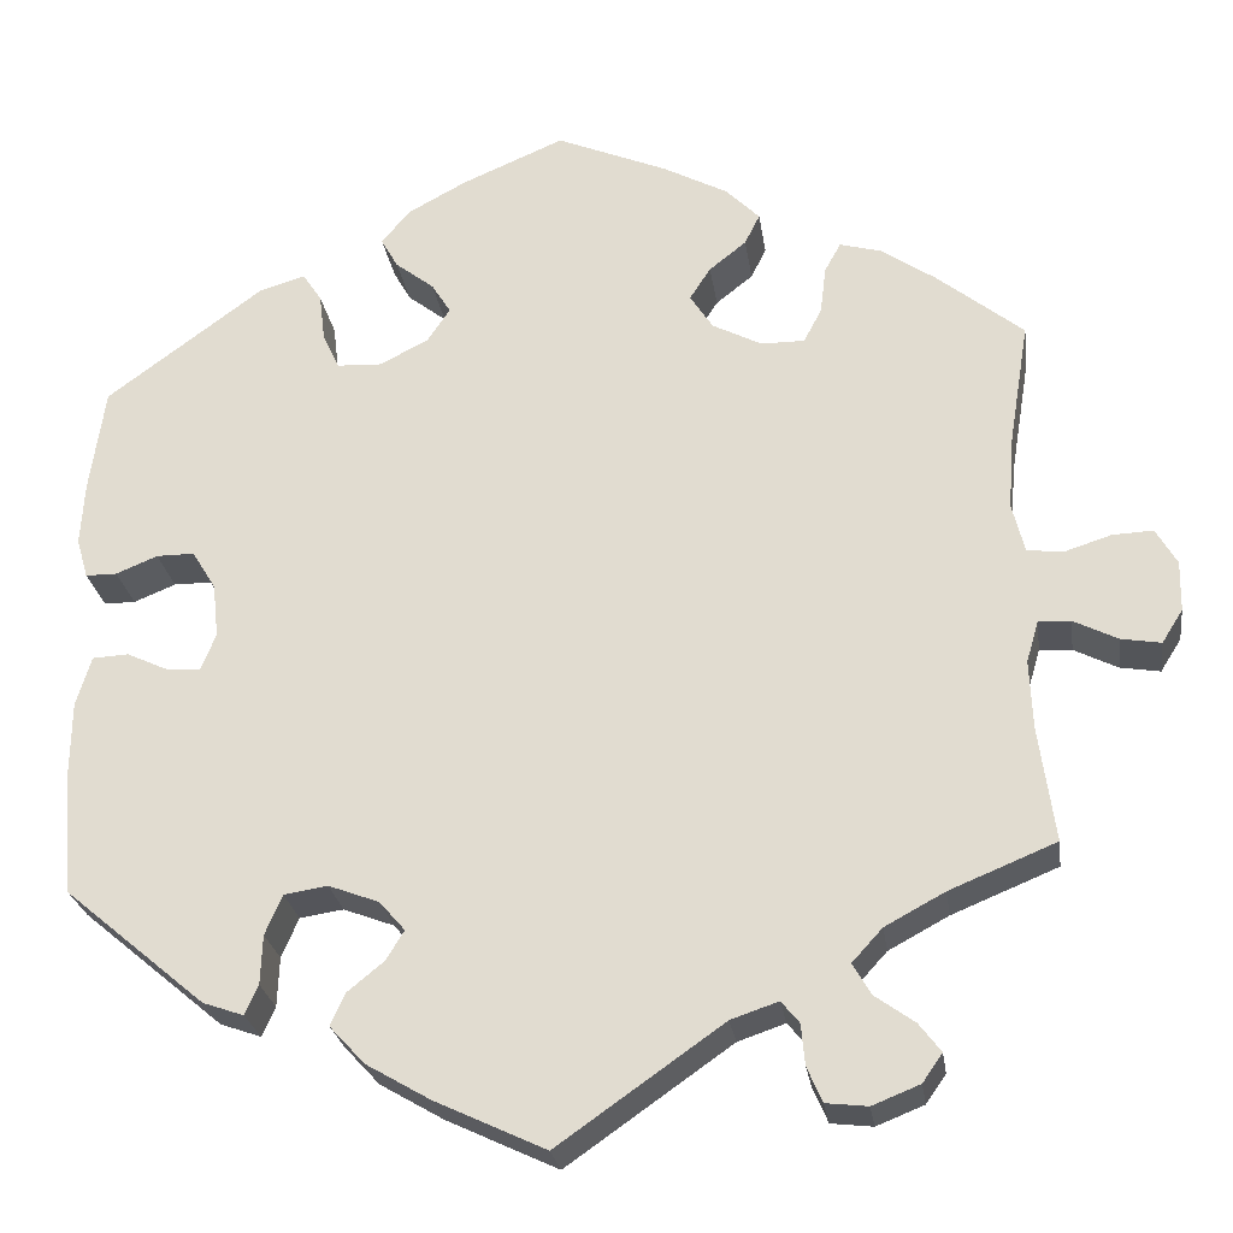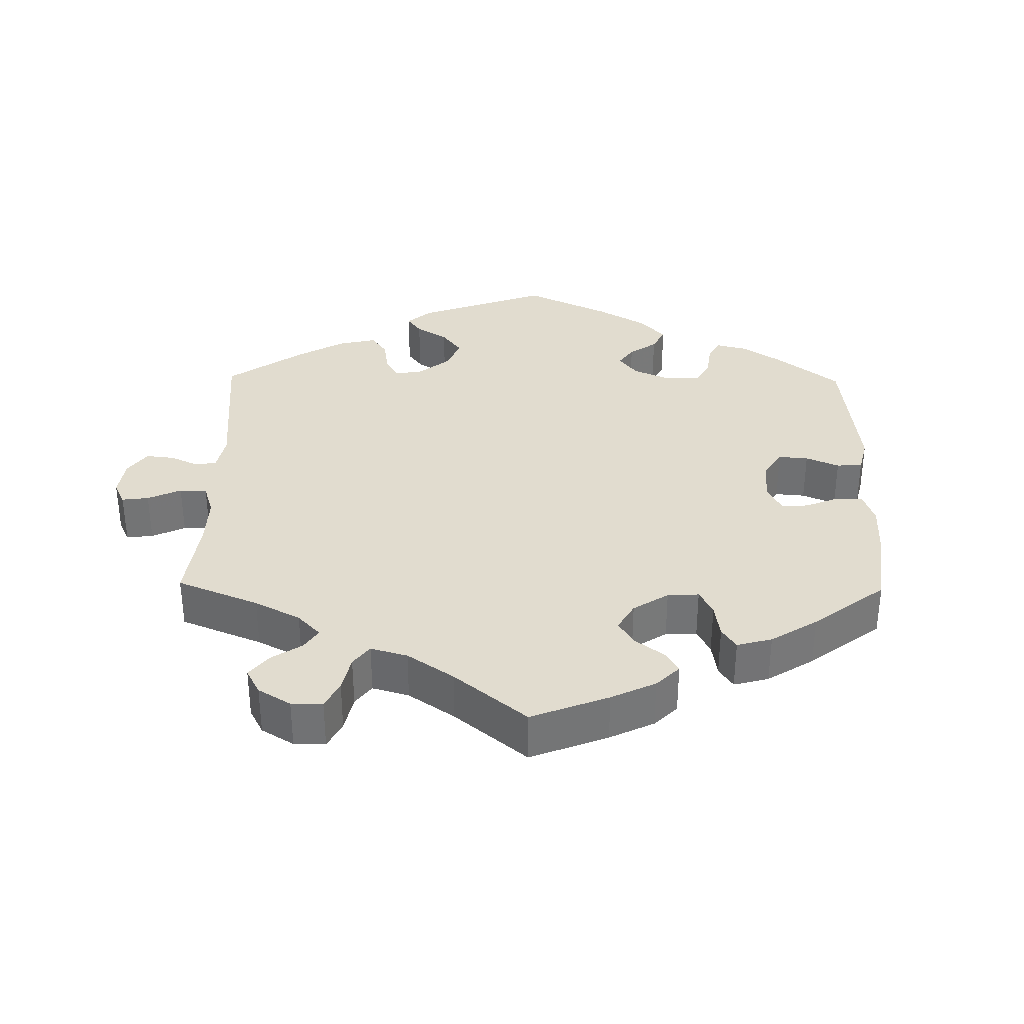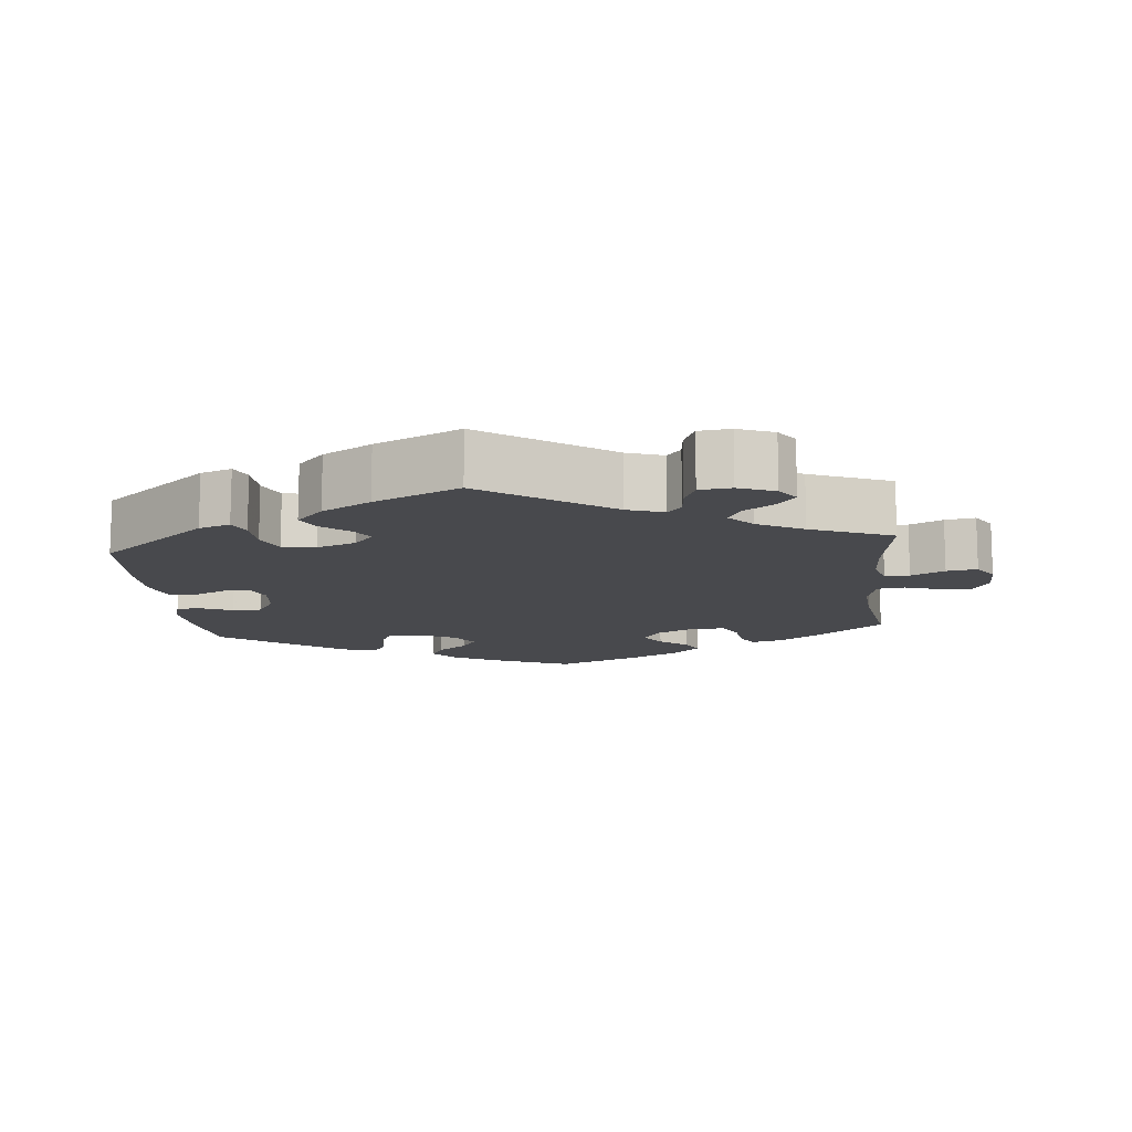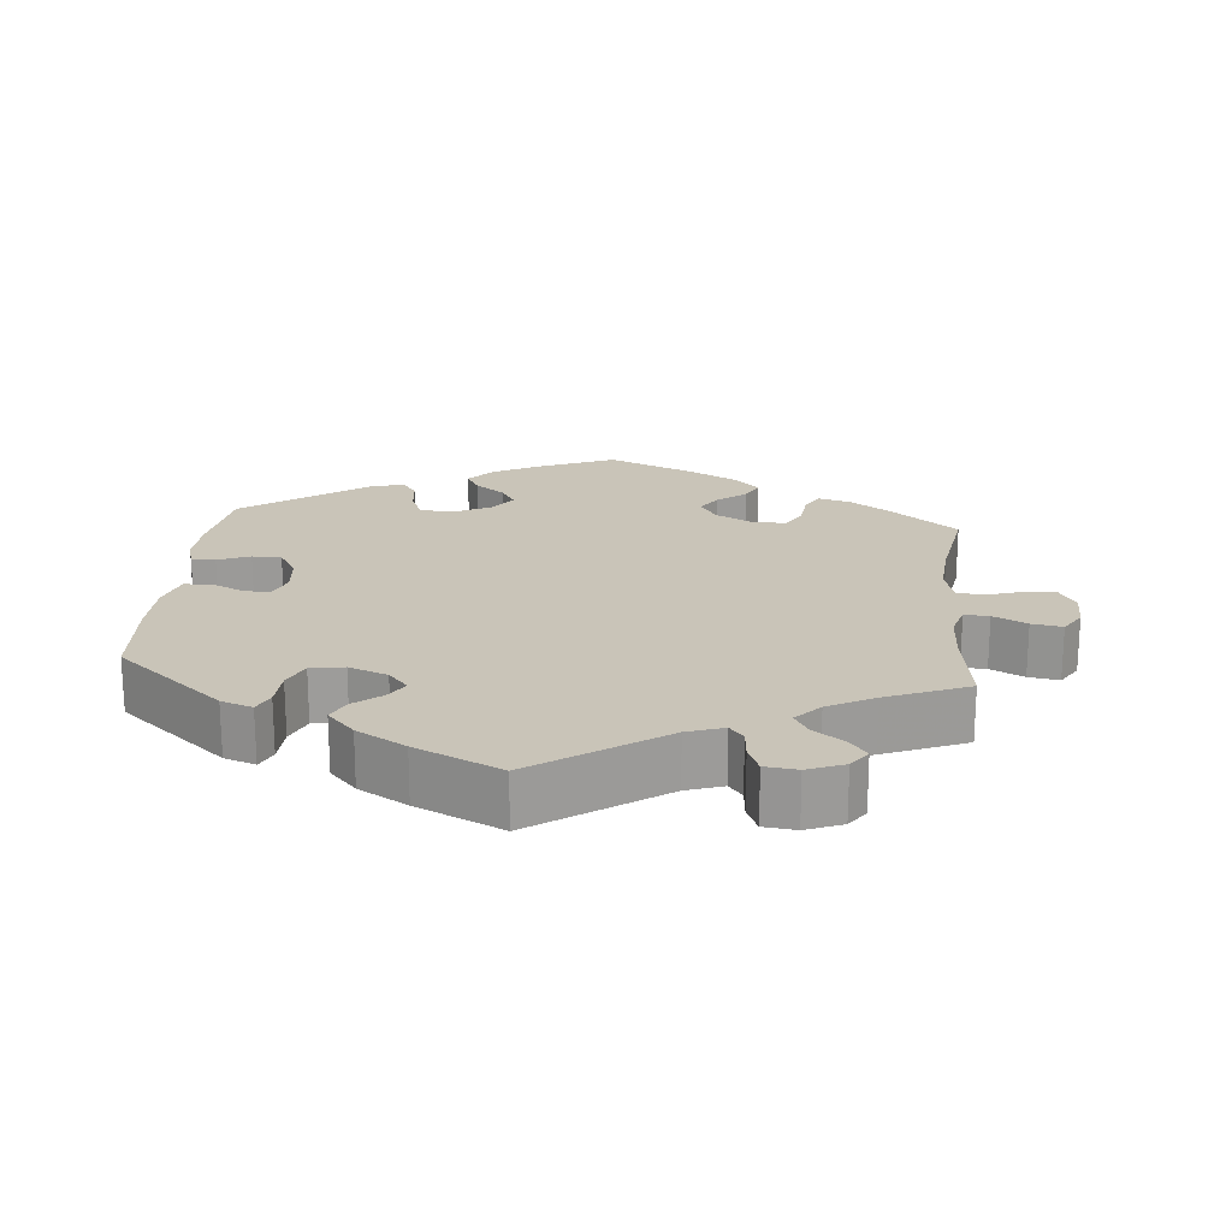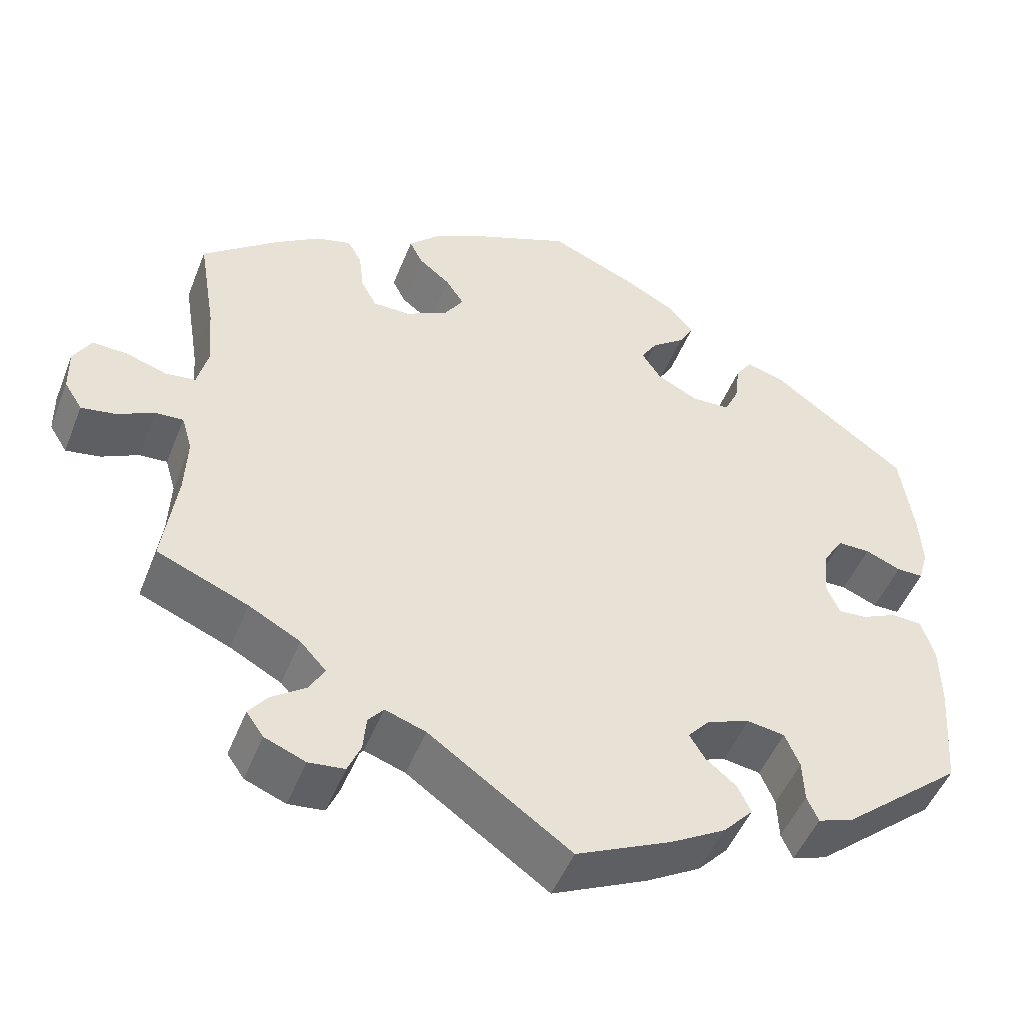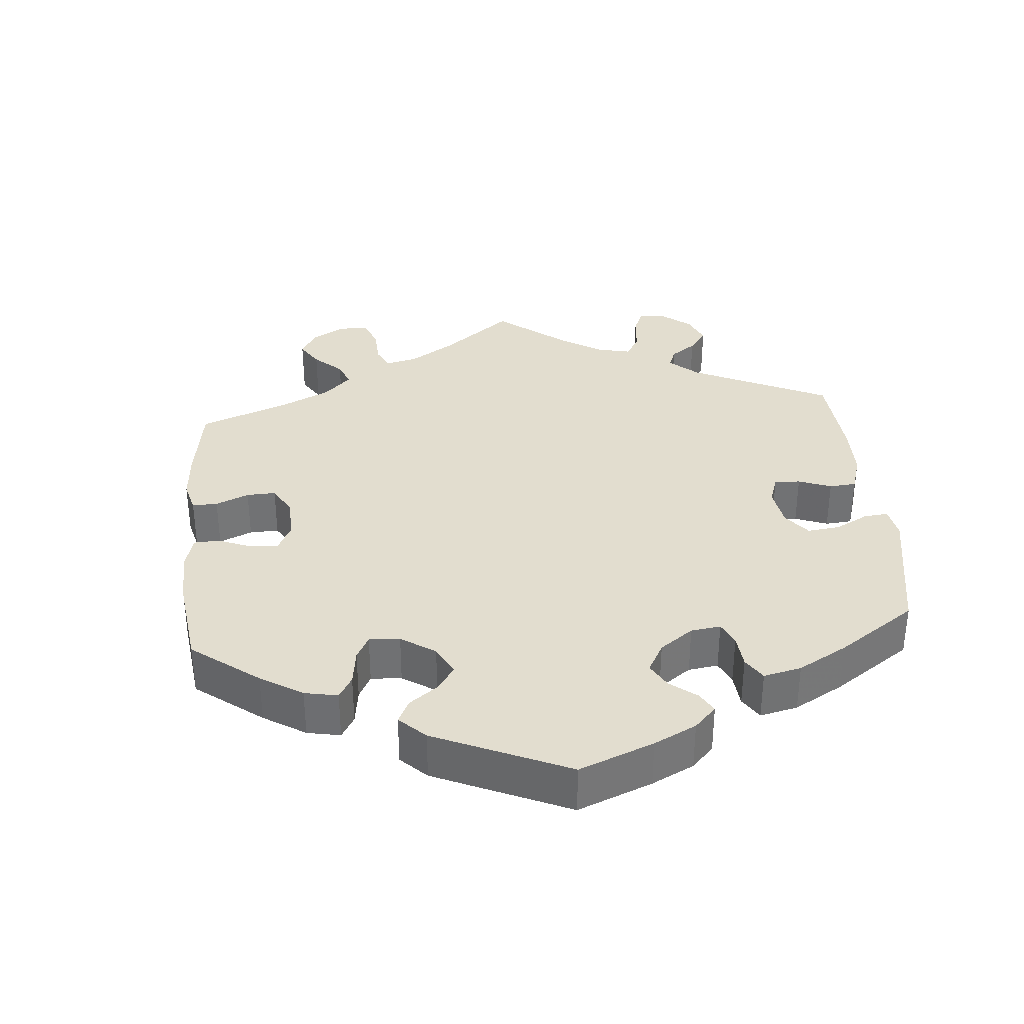
<metadata>
{"format":"obj","ext":"obj","renderer":"f3d","projection":"perspective","resolution":1024,"background":"white","views":[{"elev":-25.5,"azim":-171.9,"up":"+Z"},{"elev":34.4,"azim":-59.1,"up":"+Y"},{"elev":-12.5,"azim":-174.3,"up":"+Y"},{"elev":20.1,"azim":-174.7,"up":"+Y"},{"elev":-49.1,"azim":-21.2,"up":"+Z"},{"elev":34.9,"azim":55.0,"up":"+Y"}]}
</metadata>
<code>
v 0.107 0.07 0.532
v 0.168 0.07 0.499
v 0.199 0.07 0.463
v 0.181 0.07 0.431
v 0.14 0.07 0.399
v 0.12 0.07 0.367
v 0.144 0.07 0.331
v 0.195 0.07 0.305
v 0.242 0.07 0.307
v 0.26 0.07 0.345
v 0.266 0.07 0.395
v 0.286 0.07 0.425
v 0.334 0.07 0.411
v 0.5 0.07 0.289
v 0.516 0.07 0.178
v 0.52 0.07 0.112
v 0.508 0.07 0.07
v 0.475 0.07 0.07
v 0.431 0.07 0.088
v 0.391 0.07 0.088
v 0.366 0.07 0.047
v 0.36 0.07 -0.01
v 0.376 0.07 -0.049
v 0.412 0.07 -0.046
v 0.455 0.07 -0.026
v 0.493 0.07 -0.028
v 0.509 0.07 -0.08
v 0.51 0.07 -0.158
v 0.5 0.07 -0.289
v 0.351 0.07 -0.414
v 0.308 0.07 -0.429
v 0.294 0.07 -0.398
v 0.292 0.07 -0.346
v 0.274 0.07 -0.304
v 0.228 0.07 -0.297
v 0.175 0.07 -0.317
v 0.148 0.07 -0.348
v 0.167 0.07 -0.379
v 0.205 0.07 -0.41
v 0.221 0.07 -0.444
v 0.184 0.07 -0.484
v 0.117 0.07 -0.523
v 0 0.07 -0.578
v -0.174 0.07 -0.456
v -0.224 0.07 -0.439
v -0.243 0.07 -0.462
v -0.247 0.07 -0.505
v -0.263 0.07 -0.542
v -0.307 0.07 -0.547
v -0.357 0.07 -0.527
v -0.378 0.07 -0.497
v -0.355 0.07 -0.467
v -0.313 0.07 -0.437
v -0.294 0.07 -0.404
v -0.326 0.07 -0.369
v -0.389 0.07 -0.335
v -0.501 0.07 -0.289
v -0.484 0.07 -0.167
v -0.481 0.07 -0.095
v -0.494 0.07 -0.051
v -0.528 0.07 -0.053
v -0.574 0.07 -0.076
v -0.616 0.07 -0.083
v -0.638 0.07 -0.048
v -0.639 0.07 0.005
v -0.617 0.07 0.043
v -0.574 0.07 0.041
v -0.524 0.07 0.025
v -0.487 0.07 0.03
v -0.474 0.07 0.082
v -0.48 0.07 0.16
v -0.501 0.07 0.289
v -0.41 0.07 0.362
v -0.353 0.07 0.401
v -0.309 0.07 0.413
v -0.292 0.07 0.382
v -0.286 0.07 0.332
v -0.267 0.07 0.296
v -0.221 0.07 0.296
v -0.169 0.07 0.323
v -0.145 0.07 0.36
v -0.167 0.07 0.394
v -0.206 0.07 0.425
v -0.222 0.07 0.457
v -0.186 0.07 0.493
v -0.118 0.07 0.529
v -0.001 0.07 0.578
v 0.107 0 0.532
v 0.168 0 0.499
v 0.199 0 0.463
v 0.181 0 0.431
v 0.14 0 0.399
v 0.12 0 0.367
v 0.144 0 0.331
v 0.195 0 0.305
v 0.242 0 0.307
v 0.26 0 0.345
v 0.266 0 0.395
v 0.286 0 0.425
v 0.334 0 0.411
v 0.5 0 0.289
v 0.516 0 0.178
v 0.52 0 0.112
v 0.508 0 0.07
v 0.475 0 0.07
v 0.431 0 0.088
v 0.391 0 0.088
v 0.366 0 0.047
v 0.36 0 -0.01
v 0.376 0 -0.049
v 0.412 0 -0.046
v 0.455 0 -0.026
v 0.493 0 -0.028
v 0.509 0 -0.08
v 0.51 0 -0.158
v 0.5 0 -0.289
v 0.351 0 -0.414
v 0.308 0 -0.429
v 0.294 0 -0.398
v 0.292 0 -0.346
v 0.274 0 -0.304
v 0.228 0 -0.297
v 0.175 0 -0.317
v 0.148 0 -0.348
v 0.167 0 -0.379
v 0.205 0 -0.41
v 0.221 0 -0.444
v 0.184 0 -0.484
v 0.117 0 -0.523
v 0 0 -0.578
v -0.174 0 -0.456
v -0.224 0 -0.439
v -0.243 0 -0.462
v -0.247 0 -0.505
v -0.263 0 -0.542
v -0.307 0 -0.547
v -0.357 0 -0.527
v -0.378 0 -0.497
v -0.355 0 -0.467
v -0.313 0 -0.437
v -0.294 0 -0.404
v -0.326 0 -0.369
v -0.389 0 -0.335
v -0.501 0 -0.289
v -0.484 0 -0.167
v -0.481 0 -0.095
v -0.494 0 -0.051
v -0.528 0 -0.053
v -0.574 0 -0.076
v -0.616 0 -0.083
v -0.638 0 -0.048
v -0.639 0 0.005
v -0.617 0 0.043
v -0.574 0 0.041
v -0.524 0 0.025
v -0.487 0 0.03
v -0.474 0 0.082
v -0.48 0 0.16
v -0.501 0 0.289
v -0.41 0 0.362
v -0.353 0 0.401
v -0.309 0 0.413
v -0.292 0 0.382
v -0.286 0 0.332
v -0.267 0 0.296
v -0.221 0 0.296
v -0.169 0 0.323
v -0.145 0 0.36
v -0.167 0 0.394
v -0.206 0 0.425
v -0.222 0 0.457
v -0.186 0 0.493
v -0.118 0 0.529
v -0.001 0 0.578
f 82 83 84 85
f 81 82 85 86
f 74 75 76 77
f 74 77 78
f 71 72 73 74
f 70 71 74 78
f 69 70 78 79
f 65 66 67 68
f 65 68 69
f 64 65 69
f 61 62 63 64
f 60 61 64 69
f 59 60 69 79
f 56 57 58
f 55 56 58 59
f 54 55 59 79
f 50 51 52 53
f 50 53 54
f 49 50 54
f 46 47 48 49
f 46 49 54 79
f 41 42 43 44
f 41 44 45
f 38 39 40 41
f 37 38 41 45
f 36 37 45
f 35 36 45
f 30 31 32 33
f 30 33 34
f 29 30 34
f 28 29 34 35
f 24 25 26 27
f 23 24 27 28
f 16 17 18 19
f 16 19 20
f 15 16 20
f 14 15 20
f 13 14 20 21
f 10 11 12 13
f 9 10 13 21
f 2 3 4 5
f 2 5 6
f 1 2 6
f 81 86 87 1
f 45 46 79 80
f 23 28 35 45
f 22 23 45 80
f 8 9 21 22
f 7 8 22 80
f 6 7 80 81
f 1 6 81
f 172 171 170 169
f 173 172 169 168
f 164 163 162 161
f 165 164 161
f 161 160 159 158
f 165 161 158 157
f 166 165 157 156
f 155 154 153 152
f 156 155 152
f 156 152 151
f 151 150 149 148
f 156 151 148 147
f 166 156 147 146
f 145 144 143
f 146 145 143 142
f 166 146 142 141
f 140 139 138 137
f 141 140 137
f 141 137 136
f 136 135 134 133
f 166 141 136 133
f 131 130 129 128
f 132 131 128
f 128 127 126 125
f 132 128 125 124
f 132 124 123
f 132 123 122
f 120 119 118 117
f 121 120 117
f 121 117 116
f 122 121 116 115
f 114 113 112 111
f 115 114 111 110
f 106 105 104 103
f 107 106 103
f 107 103 102
f 107 102 101
f 108 107 101 100
f 100 99 98 97
f 108 100 97 96
f 92 91 90 89
f 93 92 89
f 93 89 88
f 88 174 173 168
f 167 166 133 132
f 132 122 115 110
f 167 132 110 109
f 109 108 96 95
f 167 109 95 94
f 168 167 94 93
f 168 93 88
f 1 88 89 2
f 2 89 90 3
f 3 90 91 4
f 4 91 92 5
f 5 92 93 6
f 6 93 94 7
f 7 94 95 8
f 8 95 96 9
f 9 96 97 10
f 10 97 98 11
f 11 98 99 12
f 12 99 100 13
f 13 100 101 14
f 14 101 102 15
f 15 102 103 16
f 16 103 104 17
f 17 104 105 18
f 18 105 106 19
f 19 106 107 20
f 20 107 108 21
f 21 108 109 22
f 22 109 110 23
f 23 110 111 24
f 24 111 112 25
f 25 112 113 26
f 26 113 114 27
f 27 114 115 28
f 28 115 116 29
f 29 116 117 30
f 30 117 118 31
f 31 118 119 32
f 32 119 120 33
f 33 120 121 34
f 34 121 122 35
f 35 122 123 36
f 36 123 124 37
f 37 124 125 38
f 38 125 126 39
f 39 126 127 40
f 40 127 128 41
f 41 128 129 42
f 42 129 130 43
f 43 130 131 44
f 44 131 132 45
f 45 132 133 46
f 46 133 134 47
f 47 134 135 48
f 48 135 136 49
f 49 136 137 50
f 50 137 138 51
f 51 138 139 52
f 52 139 140 53
f 53 140 141 54
f 54 141 142 55
f 55 142 143 56
f 56 143 144 57
f 57 144 145 58
f 58 145 146 59
f 59 146 147 60
f 60 147 148 61
f 61 148 149 62
f 62 149 150 63
f 63 150 151 64
f 64 151 152 65
f 65 152 153 66
f 66 153 154 67
f 67 154 155 68
f 68 155 156 69
f 69 156 157 70
f 70 157 158 71
f 71 158 159 72
f 72 159 160 73
f 73 160 161 74
f 74 161 162 75
f 75 162 163 76
f 76 163 164 77
f 77 164 165 78
f 78 165 166 79
f 79 166 167 80
f 80 167 168 81
f 81 168 169 82
f 82 169 170 83
f 83 170 171 84
f 84 171 172 85
f 85 172 173 86
f 86 173 174 87
f 87 174 88 1

</code>
